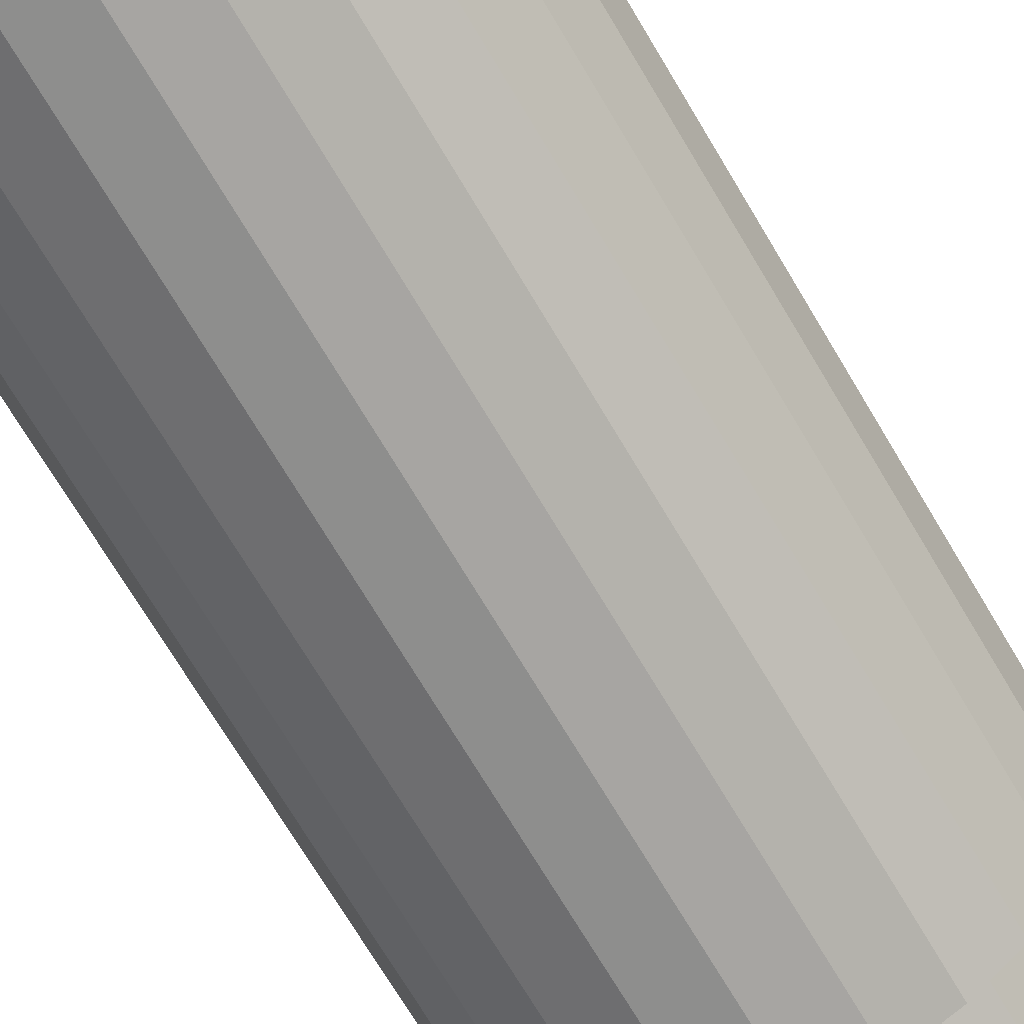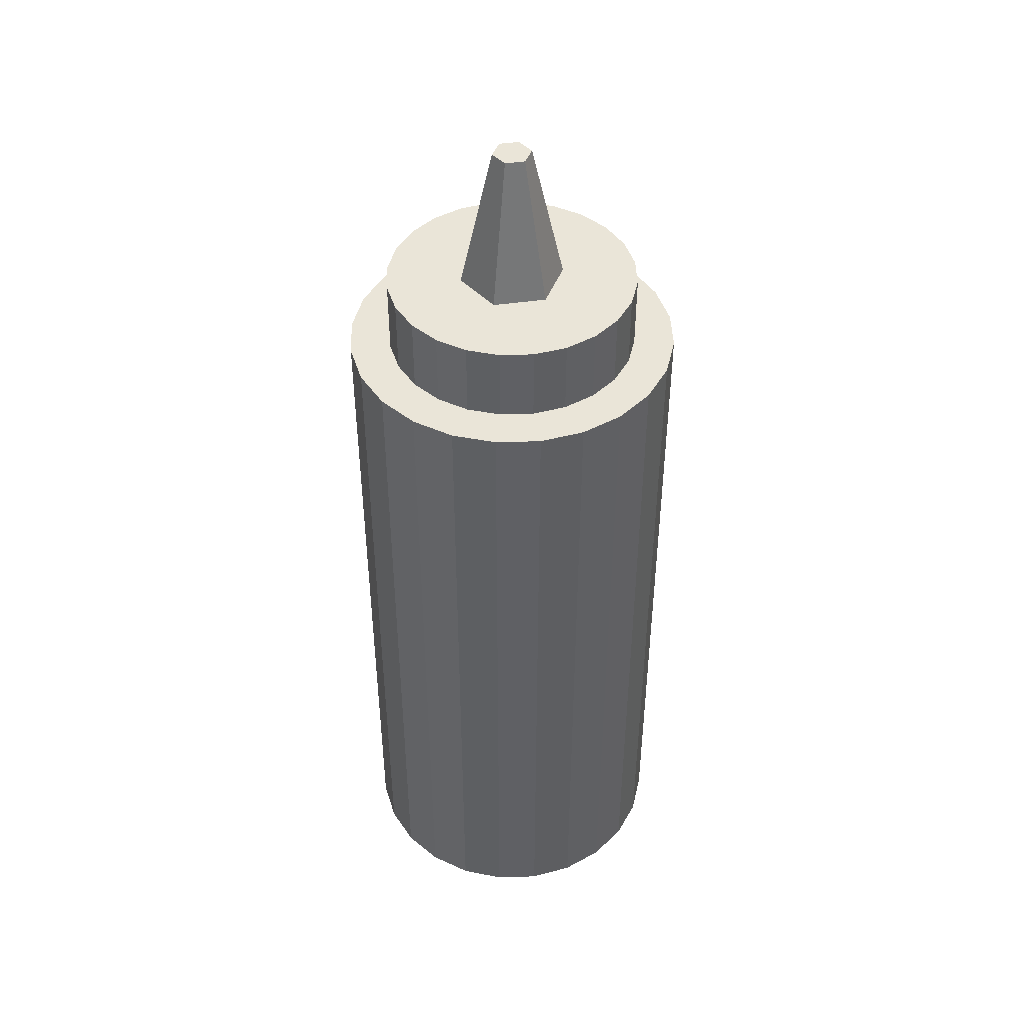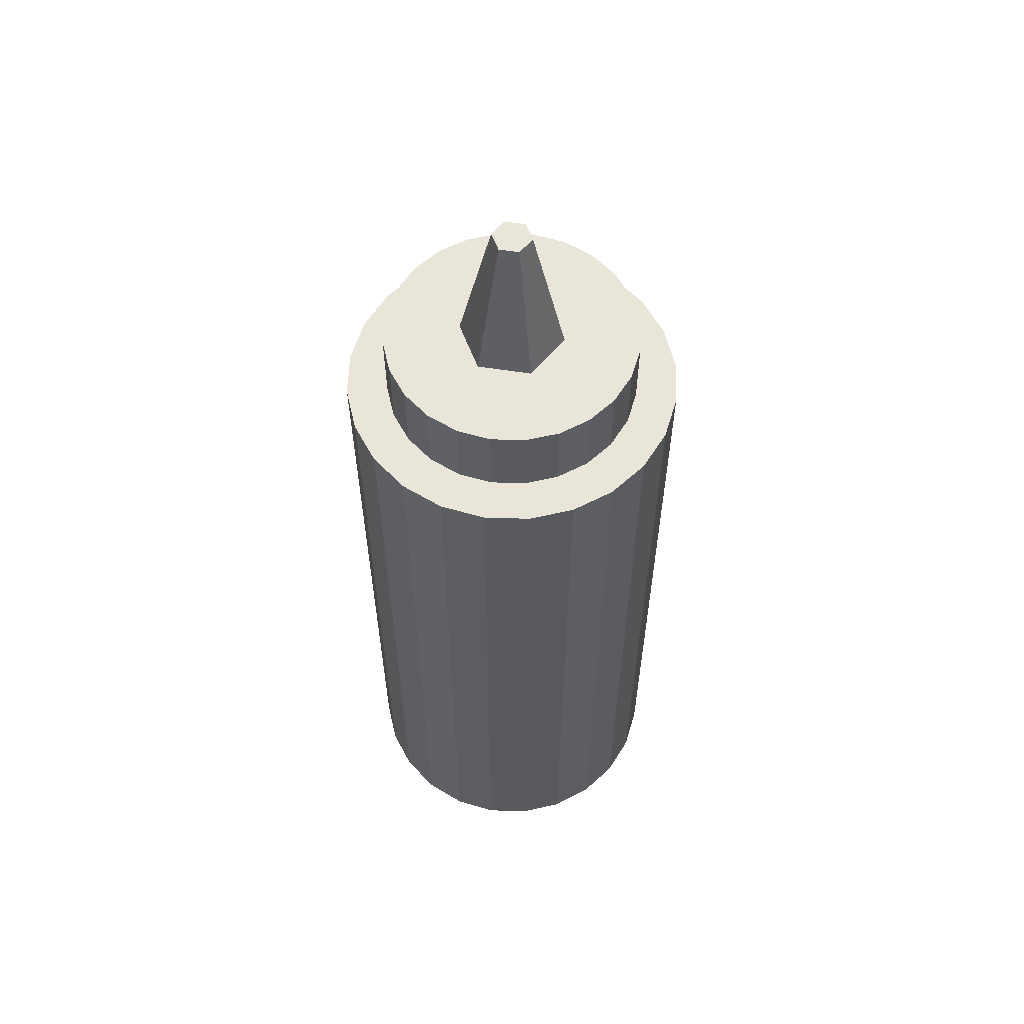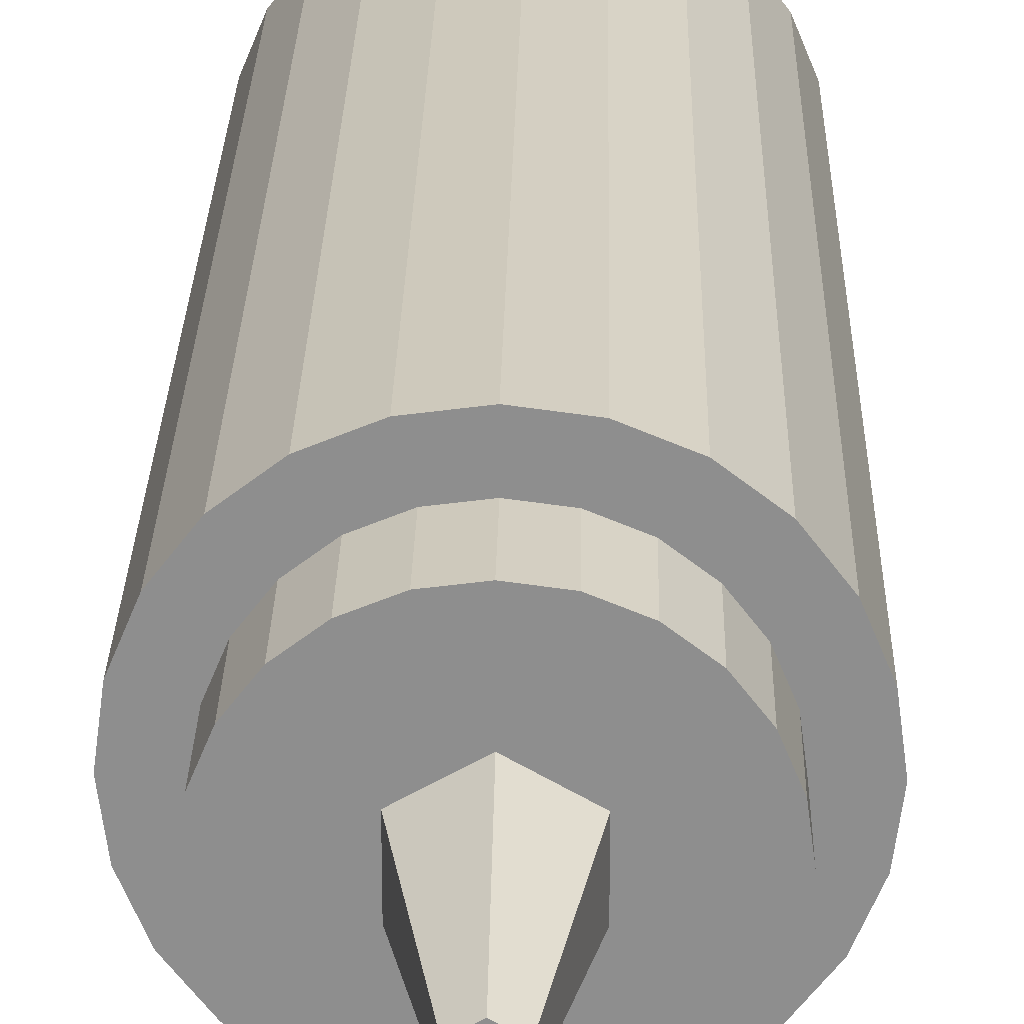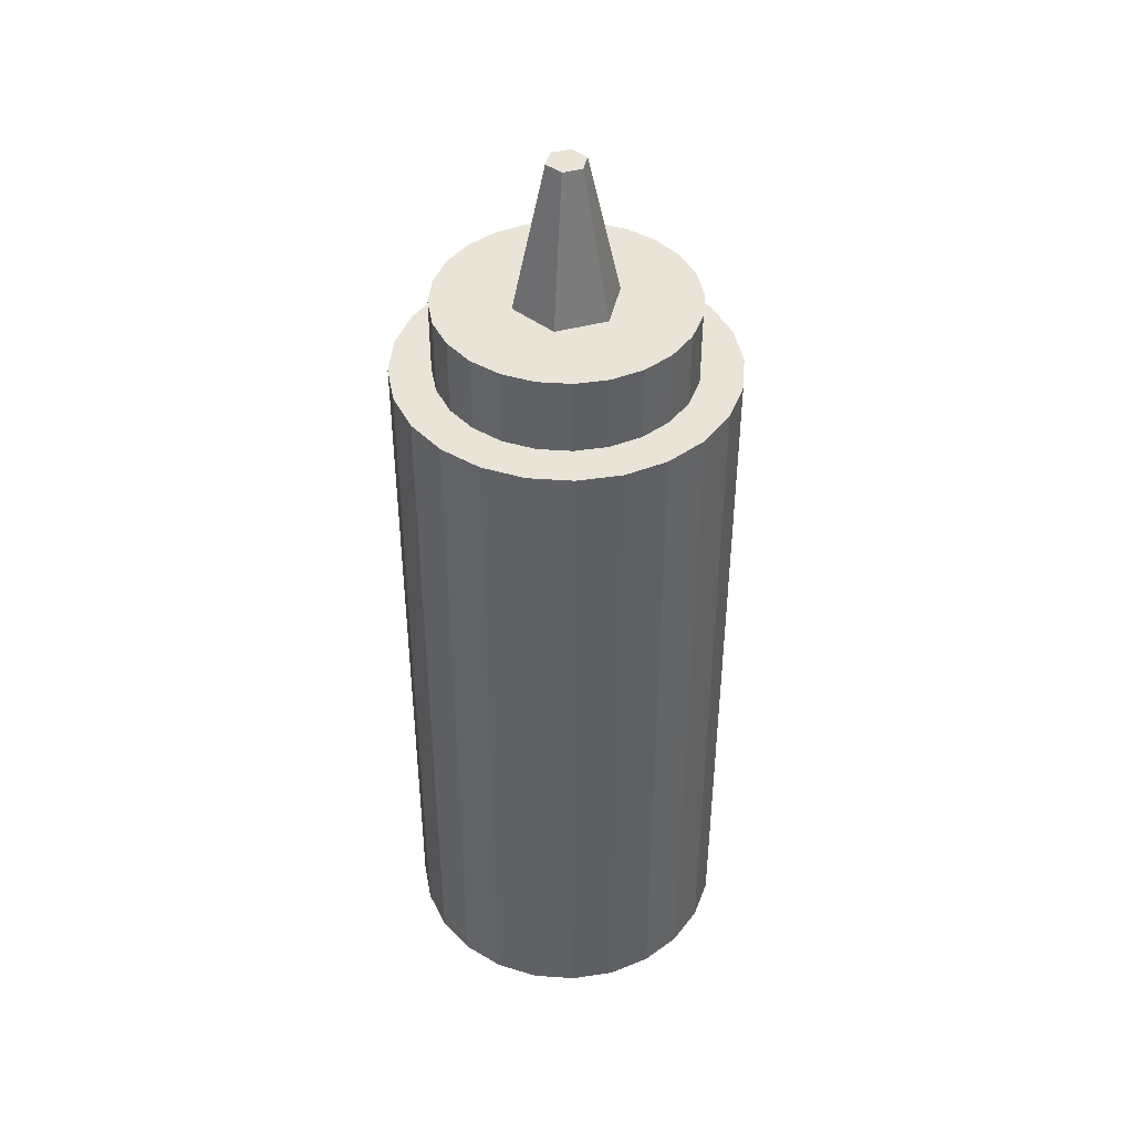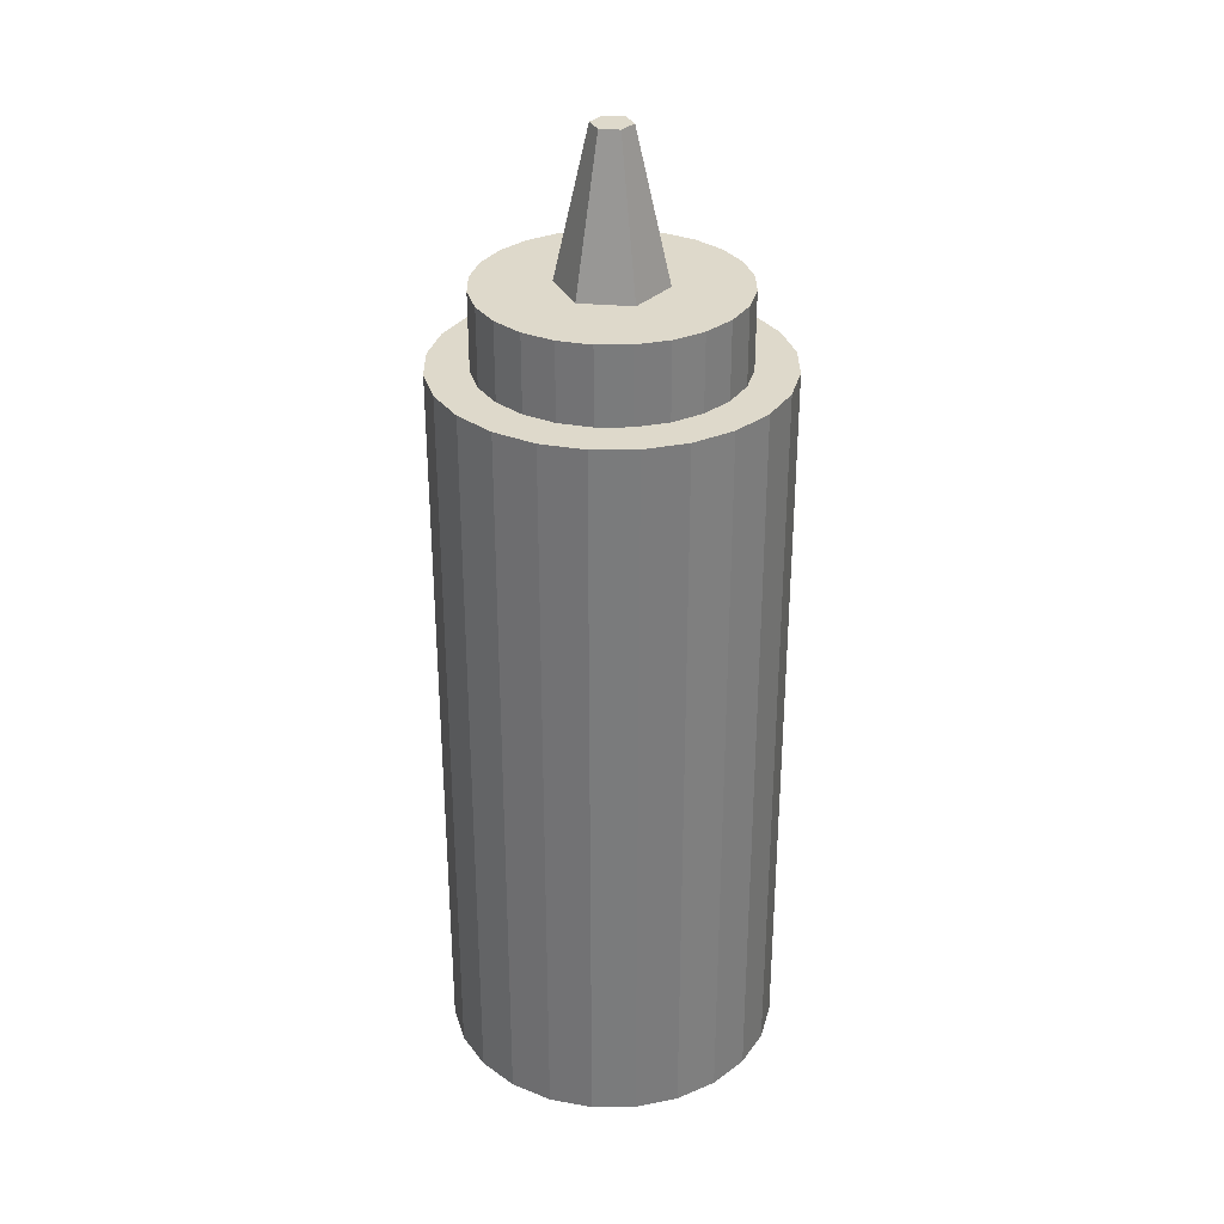
<metadata>
{"format":"obj","ext":"obj","renderer":"f3d","projection":"perspective","resolution":1024,"background":"white","views":[{"elev":-69.7,"azim":30.5,"up":"+Z"},{"elev":44.6,"azim":-39.6,"up":"+Y"},{"elev":58.5,"azim":99.3,"up":"+Y"},{"elev":24.9,"azim":-178.9,"up":"+Z"},{"elev":43.1,"azim":-47.7,"up":"+Y"},{"elev":31.7,"azim":36.9,"up":"+Y"}]}
</metadata>
<code>
o Sauce_Bottle_1
v 0.1449 0.6621 -0.03882
v 0.1299 0 -0.075
v 0.1299 0.6621 -0.075
v 0.1449 0 -0.03882
v 0.15 0.6621 0
v 0.15 0 0
v 0.1449 0.6621 0.03882
v 0.1449 -0 0.03882
v 0.1299 0.6621 0.075
v 0.1299 -0 0.075
v 0.1061 0 -0.1061
v 0.1061 0.6621 -0.1061
v 0.1061 0.6621 0.1061
v 0.1061 -0 0.1061
v 0.075 -0 0.1299
v 0.075 0.6621 0.1299
v 0.03882 -0 0.1449
v 0.03882 0.6621 0.1449
v 0 -0 0.15
v 0 0.6621 0.15
v -0.03882 -0 0.1449
v -0.03882 0.6621 0.1449
v 0.075 0.6621 -0.1299
v 0.075 0 -0.1299
v 0.03882 0.6621 -0.1449
v 0.03882 0 -0.1449
v 0 0.6621 -0.15
v 0 0 -0.15
v -0.03882 0.6621 -0.1449
v -0.03882 0 -0.1449
v -0.075 -0 0.1299
v -0.075 0.6621 0.1299
v -0.1061 -0 0.1061
v -0.1061 0.6621 0.1061
v -0.1299 0.6621 0.075
v -0.1299 -0 0.075
v -0.1449 0.6621 0.03882
v -0.1449 -0 0.03882
v -0.15 0.6621 0
v -0.15 0 0
v -0.1449 0.6621 -0.03882
v -0.1449 0 -0.03882
v -0.1299 0.6621 -0.075
v -0.1299 0 -0.075
v -0.1061 0.6621 -0.1061
v -0.1061 0 -0.1061
v -0.075 0 -0.1299
v -0.075 0.6621 -0.1299
v 0.1095 0.7299 -0.02935
v 0.09821 0.66 -0.0567
v 0.09821 0.7299 -0.0567
v 0.1095 0.66 -0.02935
v 0.1134 0.7299 0
v 0.1134 0.66 0
v 0.1095 0.7299 0.02935
v 0.1095 0.66 0.02935
v 0.09821 0.7299 0.0567
v 0.09821 0.66 0.0567
v 0.08019 0.66 -0.08019
v 0.08019 0.7299 -0.08019
v 0.08019 0.7299 0.08019
v 0.08019 0.66 0.08019
v 0.0567 0.66 0.09821
v 0.0567 0.7299 0.09821
v 0.02935 0.66 0.1095
v 0.02935 0.7299 0.1095
v 0 0.66 0.1134
v 0 0.7299 0.1134
v -0.02935 0.66 0.1095
v -0.02935 0.7299 0.1095
v 0.0567 0.7299 -0.09821
v 0.0567 0.66 -0.09821
v 0.02935 0.7299 -0.1095
v 0.02935 0.66 -0.1095
v 0 0.7299 -0.1134
v 0 0.66 -0.1134
v -0.02935 0.7299 -0.1095
v -0.02935 0.66 -0.1095
v -0.0567 0.66 0.09821
v -0.0567 0.7299 0.09821
v -0.08019 0.66 0.08019
v -0.08019 0.7299 0.08019
v -0.09821 0.7299 0.0567
v -0.09821 0.66 0.0567
v -0.1095 0.7299 0.02935
v -0.1095 0.66 0.02935
v -0.1134 0.7299 0
v -0.1134 0.66 0
v -0.1095 0.7299 -0.02935
v -0.1095 0.66 -0.02935
v -0.09821 0.7299 -0.0567
v -0.09821 0.66 -0.0567
v -0.08019 0.7299 -0.08019
v -0.08019 0.66 -0.08019
v -0.0567 0.66 -0.09821
v -0.0567 0.7299 -0.09821
v 0 0.6302 0.06928
v -0.01608 0.5728 0.06
v 0 0.5728 0.06928
v -0.06 0.5728 0.03464
v -0.06 0.6302 0.03464
v 0.015 0.8595 -0.00866
v 0.06 0.6302 0.03464
v 0.06 0.6302 -0.03464
v 0.015 0.8595 0.008661
v 0 0.6302 -0.06928
v 0 0.8595 -0.01732
v -0.06 0.6302 -0.03464
v -0.06 0.5728 -0.03464
v 0.01608 0.5728 0.06
v 0.06 0.5728 0.03464
v 0.06 0.5728 -0.03464
v -0.015 0.8595 -0.00866
v -0.015 0.8595 0.008661
v 0.01608 0.5728 -0.06
v 0 0.5728 -0.06928
v 0 0.8595 0.01732
v -0.01608 0.5728 -0.06
f 1 2 3
f 2 1 4
f 5 4 1
f 4 5 6
f 7 6 5
f 6 7 8
f 9 8 7
f 8 9 10
f 11 3 2
f 3 11 12
f 13 10 9
f 10 13 14
f 13 15 14
f 15 13 16
f 16 17 15
f 17 16 18
f 18 19 17
f 19 18 20
f 20 21 19
f 21 20 22
f 11 23 12
f 23 11 24
f 24 25 23
f 25 24 26
f 26 27 25
f 27 26 28
f 28 29 27
f 29 28 30
f 22 31 21
f 31 22 32
f 32 33 31
f 33 32 34
f 35 33 34
f 33 35 36
f 37 36 35
f 36 37 38
f 39 38 37
f 38 39 40
f 41 40 39
f 40 41 42
f 43 42 41
f 42 43 44
f 45 44 43
f 44 45 46
f 45 47 46
f 47 45 48
f 48 30 47
f 30 48 29
f 8 4 6
f 4 8 2
f 2 8 10
f 2 10 11
f 11 10 14
f 11 14 24
f 24 14 15
f 24 15 26
f 26 15 17
f 26 17 19
f 26 19 28
f 28 19 21
f 28 21 30
f 30 21 47
f 47 21 31
f 47 31 46
f 46 31 33
f 46 33 44
f 44 33 36
f 44 36 42
f 42 36 38
f 42 38 40
f 1 7 5
f 7 1 3
f 7 3 9
f 9 3 12
f 9 12 13
f 13 12 23
f 13 23 16
f 16 23 25
f 16 25 18
f 18 25 27
f 18 27 20
f 20 27 29
f 20 29 22
f 22 29 48
f 22 48 32
f 32 48 45
f 32 45 34
f 34 45 43
f 34 43 35
f 35 43 41
f 35 41 37
f 37 41 39
f 49 50 51
f 50 49 52
f 53 52 49
f 52 53 54
f 55 54 53
f 54 55 56
f 57 56 55
f 56 57 58
f 59 51 50
f 51 59 60
f 61 58 57
f 58 61 62
f 61 63 62
f 63 61 64
f 64 65 63
f 65 64 66
f 66 67 65
f 67 66 68
f 68 69 67
f 69 68 70
f 59 71 60
f 71 59 72
f 72 73 71
f 73 72 74
f 74 75 73
f 75 74 76
f 76 77 75
f 77 76 78
f 70 79 69
f 79 70 80
f 80 81 79
f 81 80 82
f 83 81 82
f 81 83 84
f 85 84 83
f 84 85 86
f 87 86 85
f 86 87 88
f 89 88 87
f 88 89 90
f 91 90 89
f 90 91 92
f 93 92 91
f 92 93 94
f 93 95 94
f 95 93 96
f 96 78 95
f 78 96 77
f 56 52 54
f 52 56 50
f 50 56 58
f 50 58 59
f 59 58 62
f 59 62 72
f 72 62 63
f 72 63 74
f 74 63 65
f 74 65 67
f 74 67 76
f 76 67 69
f 76 69 78
f 78 69 95
f 95 69 79
f 95 79 94
f 94 79 81
f 94 81 92
f 92 81 84
f 92 84 90
f 90 84 86
f 90 86 88
f 49 55 53
f 55 49 51
f 55 51 57
f 57 51 60
f 57 60 61
f 61 60 71
f 61 71 64
f 64 71 73
f 64 73 66
f 66 73 75
f 66 75 68
f 68 75 77
f 68 77 70
f 70 77 96
f 70 96 80
f 80 96 93
f 80 93 82
f 82 93 91
f 82 91 83
f 83 91 89
f 83 89 85
f 85 89 87
f 97 98 99
f 98 97 100
f 100 97 101
f 102 103 104
f 103 102 105
f 106 102 104
f 102 106 107
f 100 108 109
f 108 100 101
f 103 110 111
f 110 103 99
f 99 103 97
f 103 112 104
f 112 103 111
f 101 113 108
f 113 101 114
f 106 115 116
f 115 106 112
f 112 106 104
f 114 97 117
f 97 114 101
f 105 97 103
f 97 105 117
f 106 113 107
f 113 106 108
f 107 105 102
f 105 107 117
f 117 107 113
f 117 113 114
f 108 118 109
f 118 108 116
f 116 108 106
f 110 112 111
f 112 110 115
f 115 110 116
f 116 110 99
f 116 99 98
f 116 98 118
f 118 98 100
f 118 100 109

</code>
